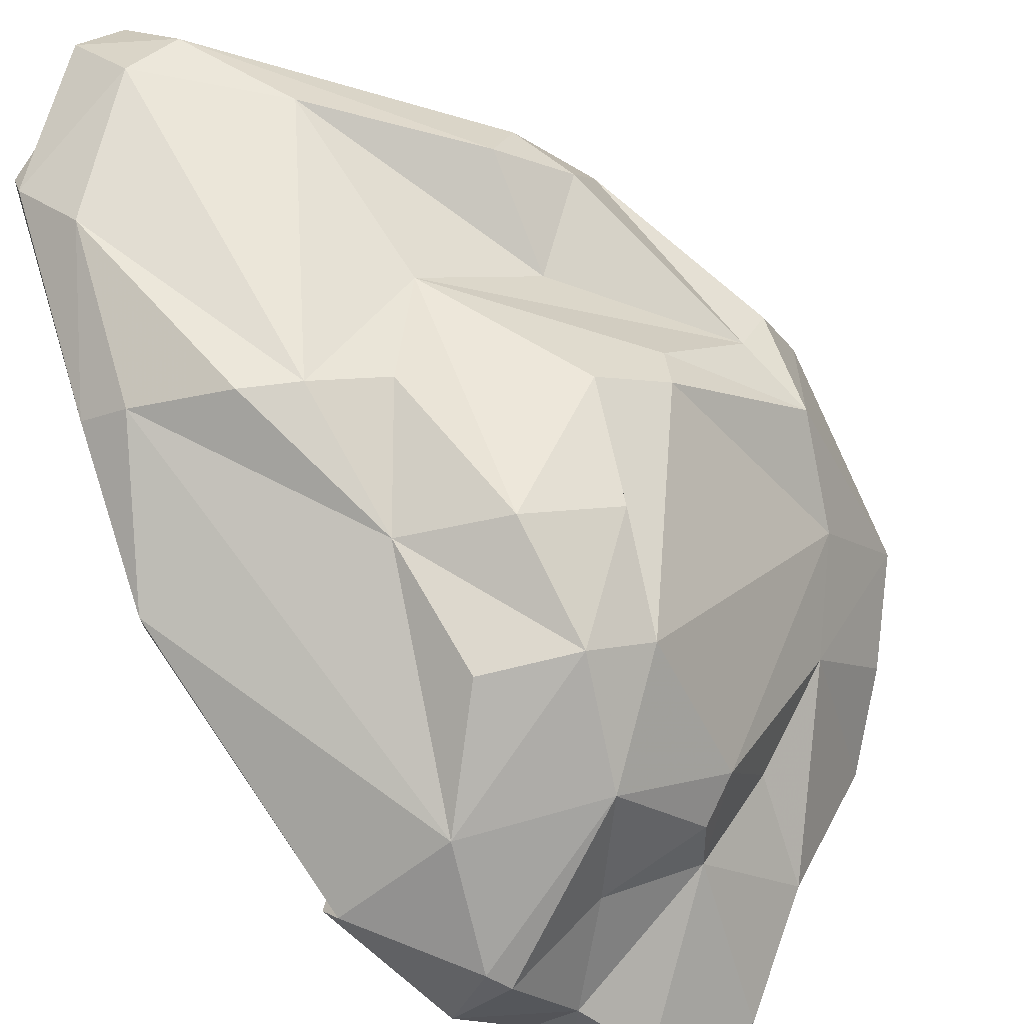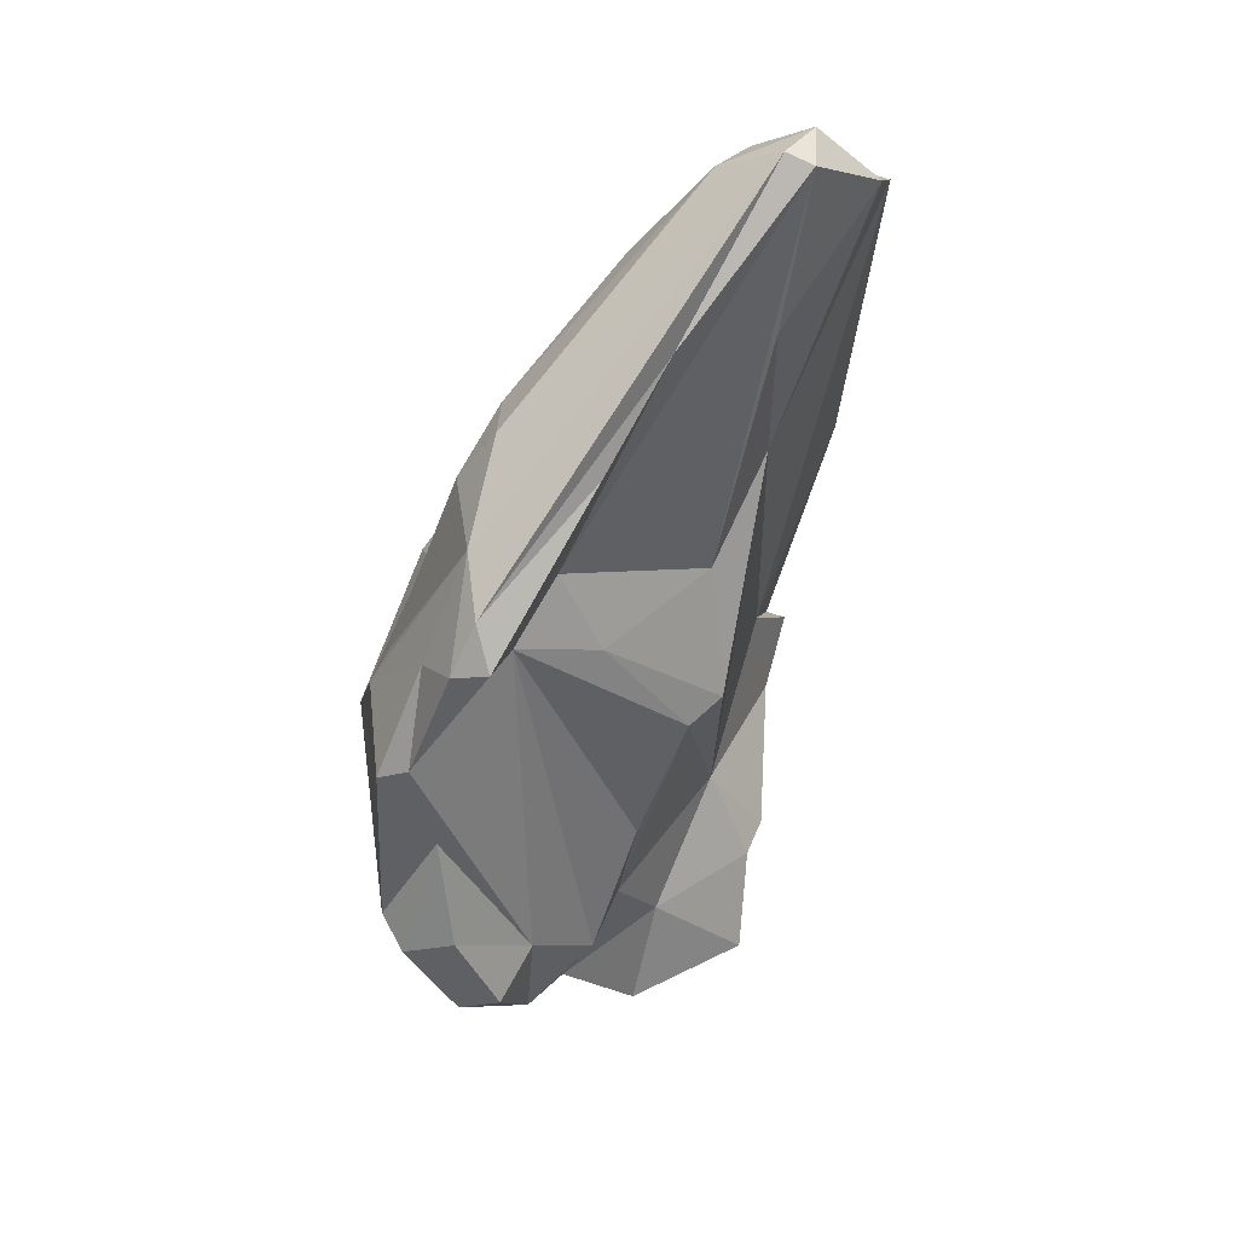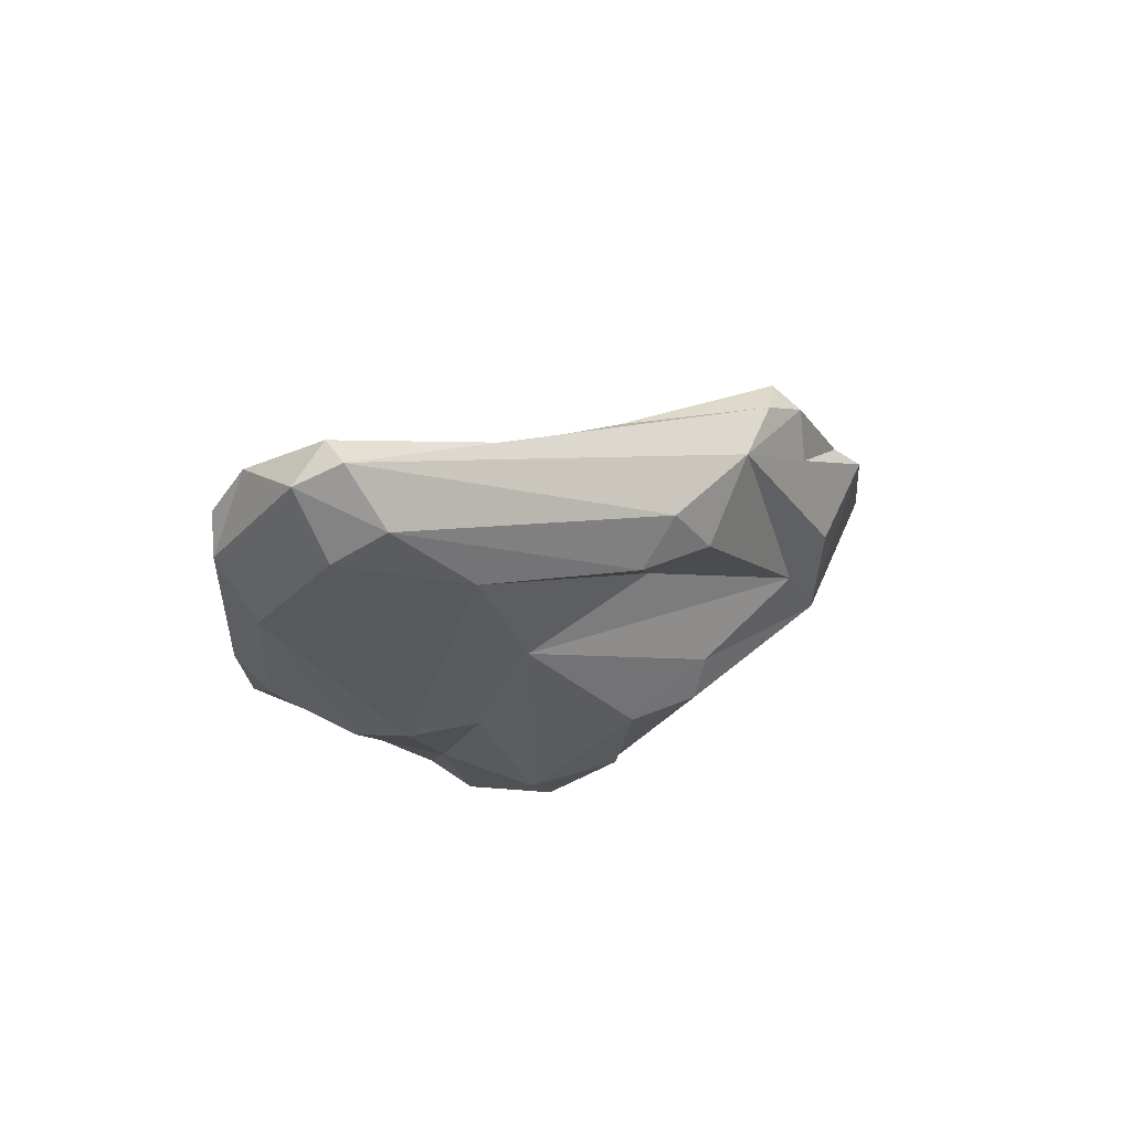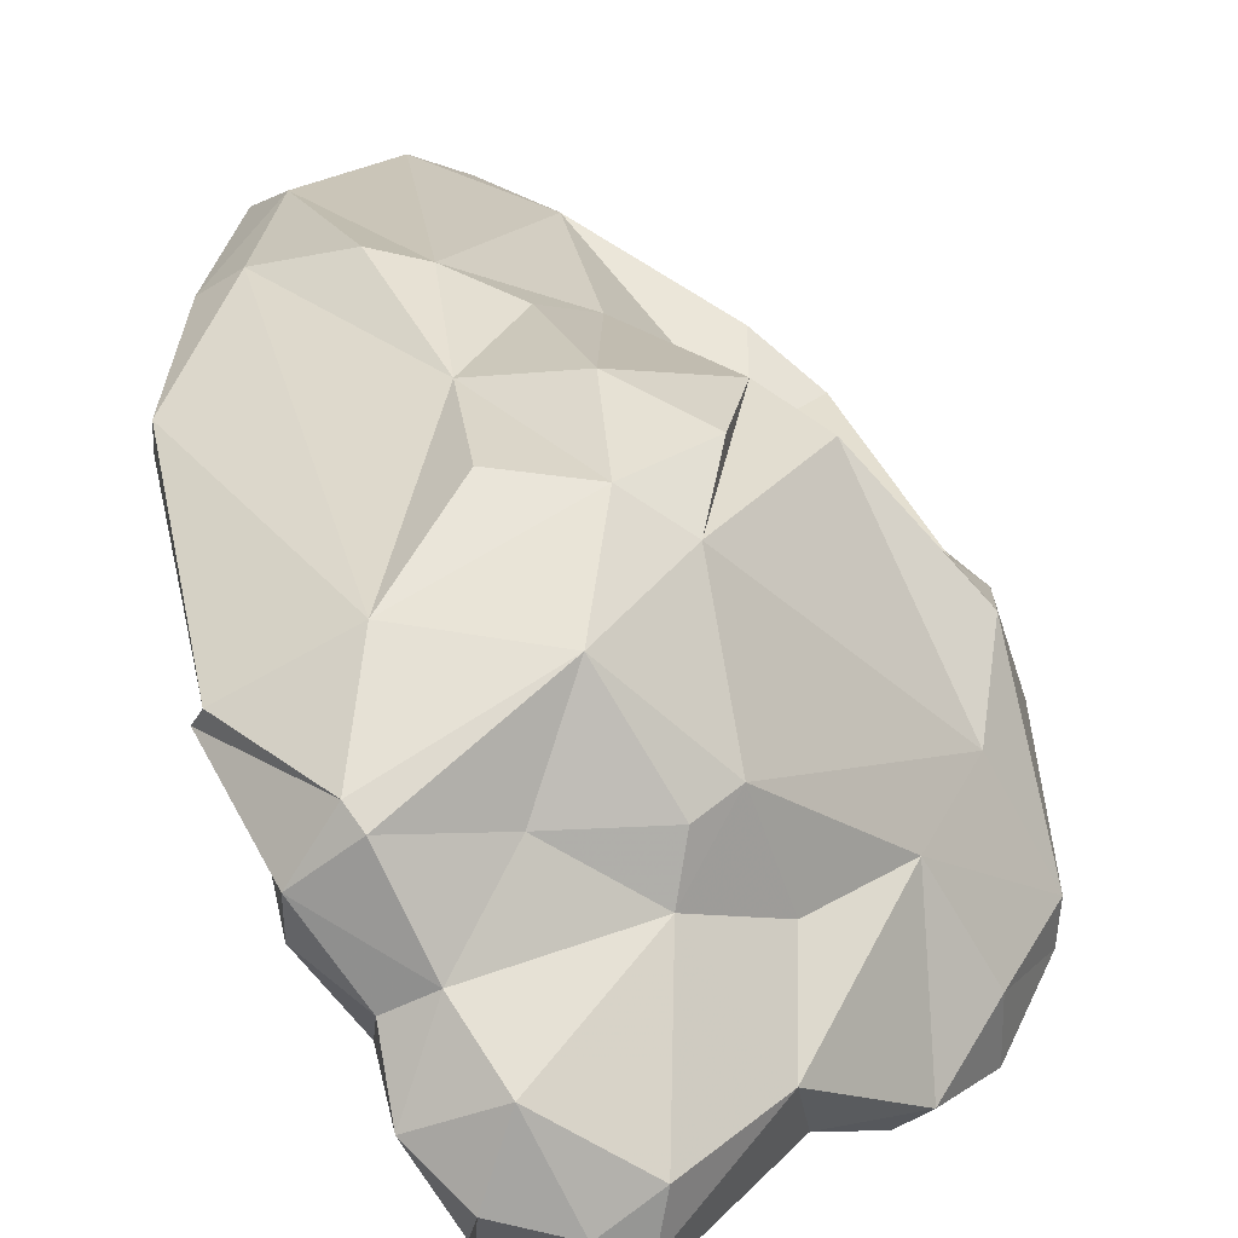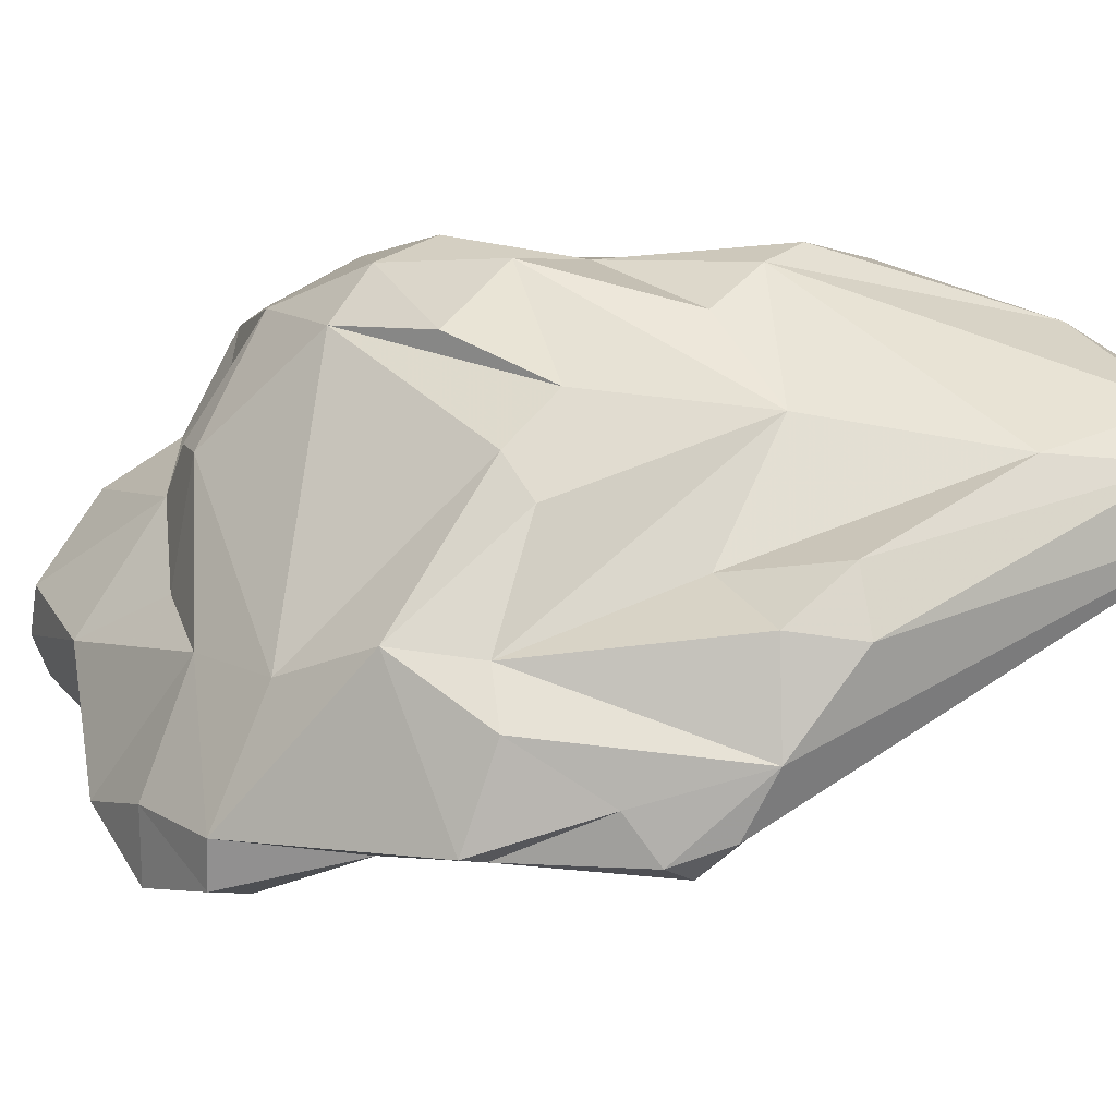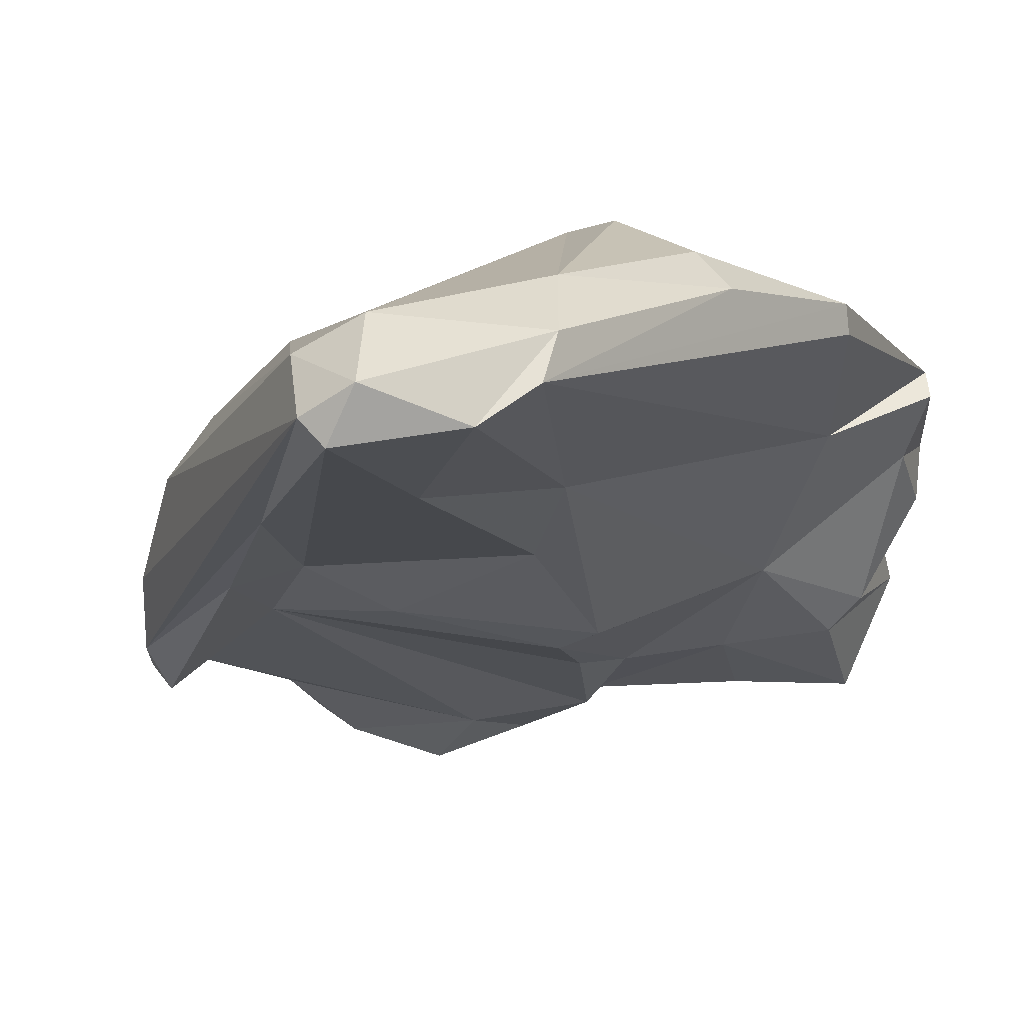
<metadata>
{"format":"obj","ext":"obj","renderer":"f3d","projection":"perspective","resolution":1024,"background":"white","views":[{"elev":78.8,"azim":161.4,"up":"+Y"},{"elev":54.6,"azim":-25.3,"up":"+Z"},{"elev":74.9,"azim":-174.1,"up":"+Z"},{"elev":35.0,"azim":-176.6,"up":"+Y"},{"elev":19.9,"azim":-61.2,"up":"+Y"},{"elev":-0.2,"azim":36.4,"up":"+Y"}]}
</metadata>
<code>
v 130.8 294.3 97.56
v 131.5 297 105.9
v 133.1 295.6 102.1
v 132.6 296.5 106.2
v 130.7 296.2 97.68
v 132.7 293.6 97.88
v 132.4 293 93.97
v 134.1 298.3 109.7
v 132.4 295.8 93.93
v 132.8 302.5 102.5
v 136 293.8 94.72
v 132.7 300.5 106.5
v 133.9 292.3 94.21
v 134.5 296.6 110.9
v 134 302.2 105.5
v 135.9 297.2 112.6
v 135.4 293.4 90.79
v 137.2 305.9 105.2
v 136.6 299.6 113.6
v 134.3 294.4 90.63
v 138.9 294.5 91.35
v 137.7 298.5 108.3
v 139.2 302.8 115.2
v 135.7 295.8 111.3
v 140 303.7 109.6
v 137.5 307.3 103.9
v 133.2 300.6 98.49
v 134.9 300 94.45
v 141.7 299.4 115
v 137.7 303.2 112.9
v 137.6 294.9 89.01
v 138.2 300.3 91.29
v 142.9 296.7 87.85
v 138 298 87.38
v 141.3 298.4 106.1
v 141.7 296.2 95.83
v 140 308.7 104.6
v 141.4 296.2 82.85
v 141 295 83.96
v 144.3 297 100.8
v 140.2 299.9 109.7
v 141 309.1 95.7
v 140.5 309.7 100
v 139.6 304.6 91.37
v 141.1 298.2 83.45
v 151 304.3 122.5
v 140.8 296.2 91.61
v 140.3 304.8 114.2
v 145.4 301.4 117.7
v 141 304.3 89.98
v 144 311.2 100.6
v 141.3 302.3 88.97
v 143 297.1 82.48
v 146.8 300.3 105.7
v 146.3 295.1 84.31
v 146.2 309.8 106.4
v 143.3 310.6 95.95
v 146.9 299.6 91.49
v 144.9 300.6 83.6
v 146.1 297.6 101
v 144.4 307.5 109.9
v 149.3 306.1 120.9
v 147.6 297.3 87.95
v 146 295.7 83.26
v 151.7 303.4 122.3
v 143.7 308.4 91.55
v 145.8 297.7 82.56
v 145 304.8 88.87
v 146.8 302.3 85.72
v 150 302.1 115.9
v 148.5 301.3 85.74
v 147.9 299.2 83.69
v 148.9 298.6 87.84
v 151.8 303.8 89.74
v 146.2 306.8 117.3
v 151.3 307.3 120
v 151.4 304.4 94.46
v 148.9 310.7 106.9
v 150.2 302.5 108.7
v 148.7 306 86.99
v 146.9 310.8 96.26
v 150.9 302.3 87.17
v 154.4 308.5 115
v 150.8 304.3 86.76
v 149.4 306.6 87.61
v 147.9 310.3 101.3
v 152.7 305.2 122.2
v 153.7 305.9 91.28
v 149.1 309 91.81
v 154.9 304 119.7
v 151.1 310.9 107.3
v 154.6 309.7 108.1
v 156 306.7 117.2
v 153.3 306.8 90.84
v 156.3 307.4 101.6
v 156.2 308.5 108.5
v 156.1 305.2 118.2
v 156.3 308.4 101.8
g foo
f 87 76 62
f 87 46 65
f 46 87 62
f 75 62 76
f 65 46 49
f 62 75 48
f 23 62 48
f 46 62 23
f 19 46 23
f 16 46 19
f 49 46 16
f 49 16 29
f 23 48 30
f 30 19 23
f 29 16 24
f 16 19 14
f 24 16 14
f 83 76 93
f 90 97 93
f 93 76 87
f 90 93 87
f 90 87 65
f 78 75 76
f 70 90 65
f 61 75 78
f 61 25 75
f 75 25 48
f 41 65 49
f 29 41 49
f 30 48 25
f 25 15 30
f 22 41 29
f 30 15 19
f 19 15 12
f 22 29 24
f 19 12 8
f 8 14 19
f 4 22 24
f 8 12 2
f 4 24 14
f 4 14 8
f 4 8 2
f 97 96 93
f 92 91 83
f 96 92 83
f 93 96 83
f 83 91 78
f 76 83 78
f 79 97 90
f 70 79 90
f 56 61 78
f 56 51 61
f 79 70 54
f 51 37 61
f 54 70 65
f 54 65 41
f 18 61 37
f 18 37 26
f 35 54 41
f 61 18 15
f 25 61 15
f 10 18 26
f 15 18 10
f 22 35 41
f 15 10 12
f 11 22 4
f 21 22 11
f 10 2 12
f 11 4 3
f 4 2 3
f 96 98 92
f 98 96 97
f 97 95 98
f 91 92 86
f 78 91 86
f 56 78 86
f 86 51 56
f 60 79 54
f 43 37 51
f 43 42 37
f 37 42 26
f 27 26 42
f 60 54 35
f 40 60 35
f 40 35 22
f 27 10 26
f 10 27 5
f 10 5 2
f 3 6 11
f 5 3 2
f 1 3 5
f 1 6 3
f 98 95 94
f 98 89 92
f 86 92 89
f 97 77 95
f 77 94 95
f 89 81 86
f 79 77 97
f 86 57 51
f 86 81 57
f 60 58 79
f 58 77 79
f 51 57 43
f 57 42 43
f 40 58 60
f 44 27 42
f 44 28 27
f 40 22 36
f 21 36 22
f 5 27 28
f 28 9 5
f 13 11 6
f 9 1 5
f 9 7 1
f 6 1 7
f 13 6 7
f 89 98 94
f 88 94 77
f 88 77 74
f 66 57 89
f 57 81 89
f 58 74 77
f 42 57 66
f 66 44 42
f 58 40 47
f 32 28 44
f 47 40 36
f 36 21 47
f 34 28 32
f 34 20 28
f 9 28 20
f 21 11 17
f 17 11 13
f 7 9 20
f 7 20 17
f 7 17 13
f 89 94 85
f 85 94 88
f 84 85 88
f 84 88 74
f 84 74 82
f 66 89 85
f 80 66 85
f 68 66 80
f 73 82 74
f 50 66 68
f 58 73 74
f 44 66 50
f 63 73 58
f 52 50 68
f 33 58 47
f 55 63 33
f 63 58 33
f 44 50 52
f 32 44 52
f 52 34 32
f 21 31 47
f 31 33 47
f 20 34 31
f 17 31 21
f 20 31 17
f 80 85 84
f 71 84 82
f 68 80 69
f 71 69 84
f 69 80 84
f 71 82 73
f 72 69 71
f 71 73 72
f 69 52 68
f 55 72 63
f 72 73 63
f 59 52 69
f 45 52 59
f 34 52 45
f 55 33 39
f 38 34 45
f 31 34 38
f 39 31 38
f 31 39 33
f 69 72 59
f 59 72 67
f 72 55 67
f 64 67 55
f 53 59 67
f 64 53 67
f 45 59 53
f 64 55 39
f 38 53 64
f 38 45 53
f 39 38 64
g

</code>
